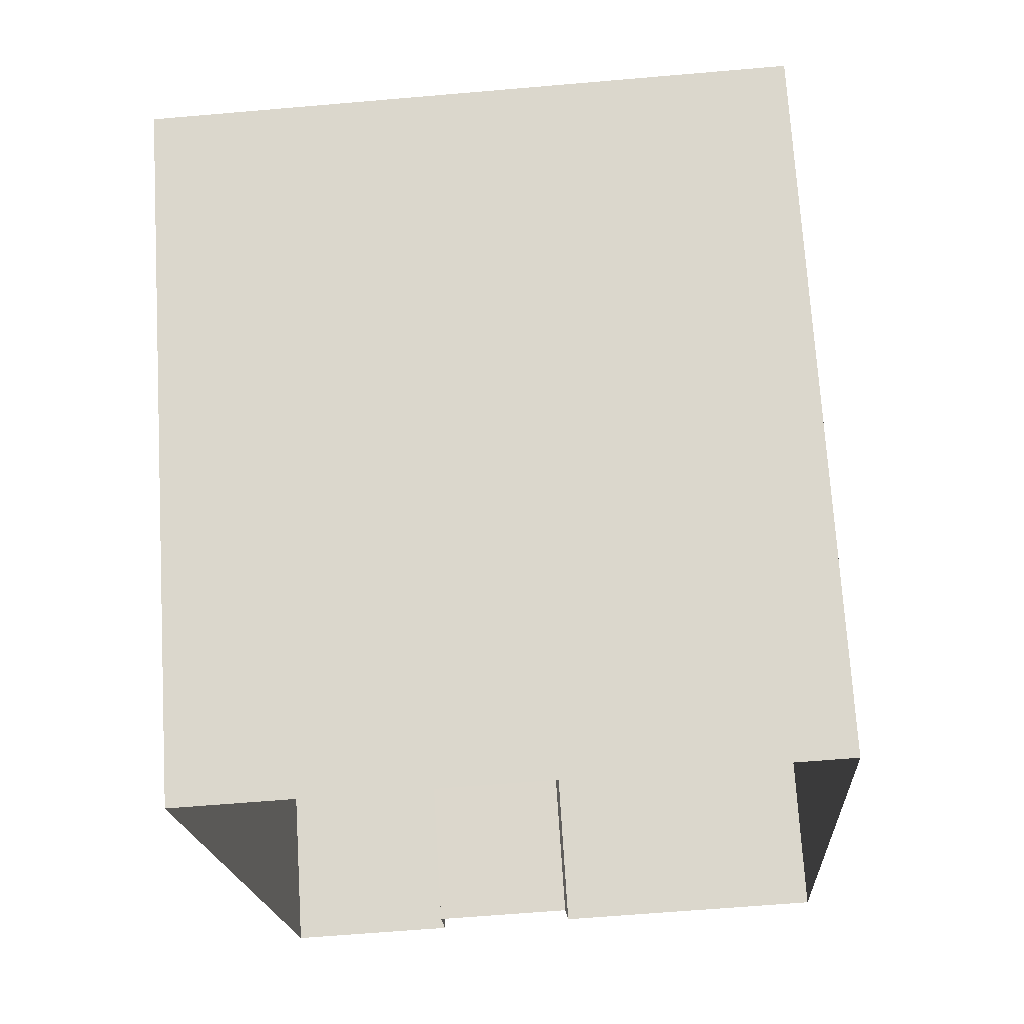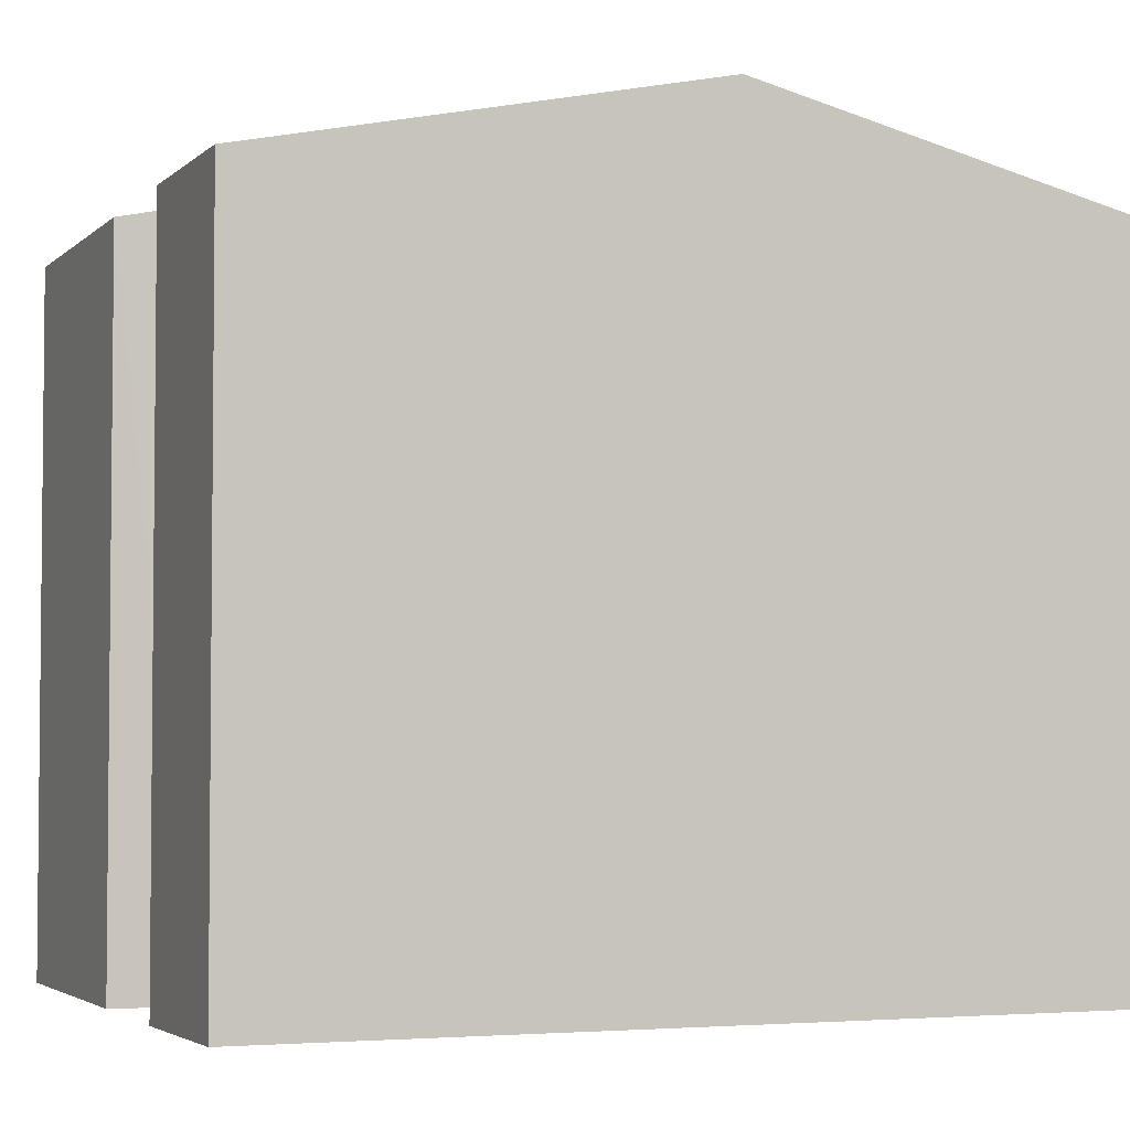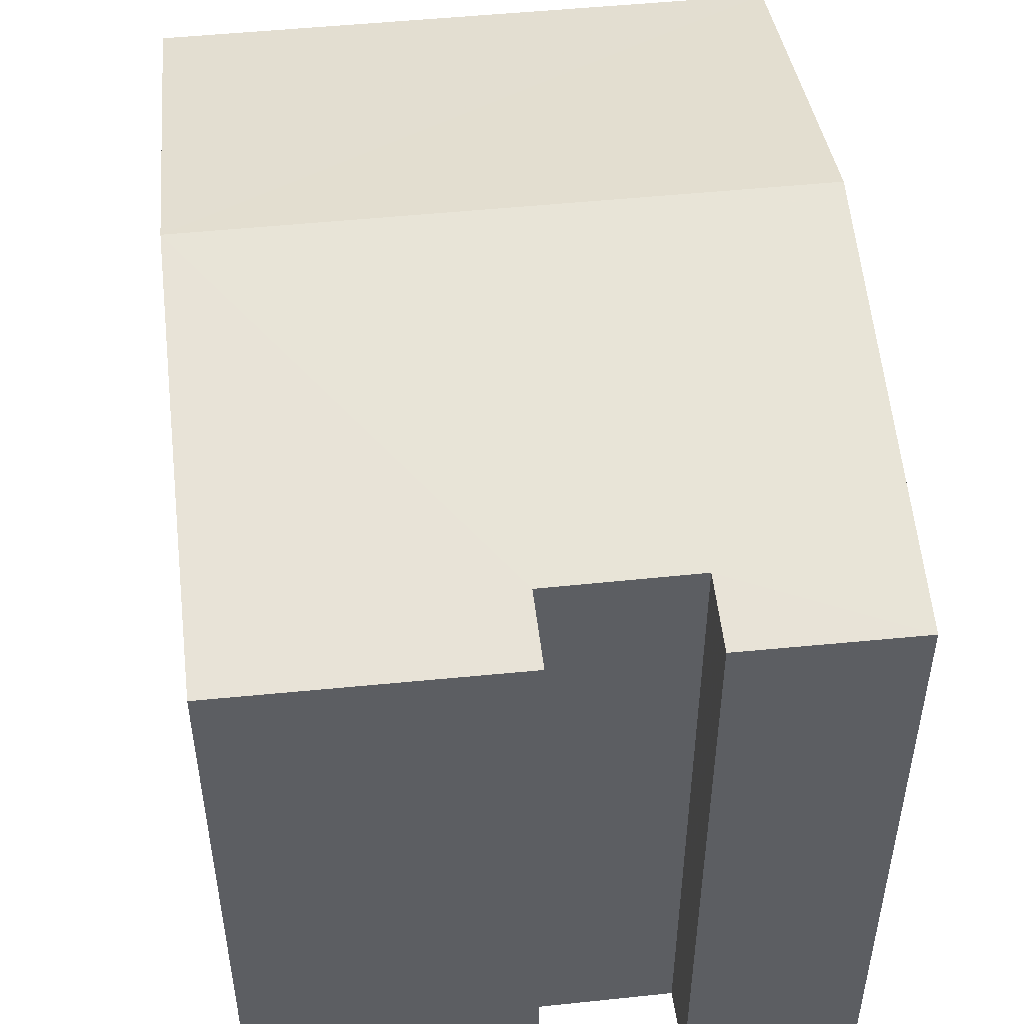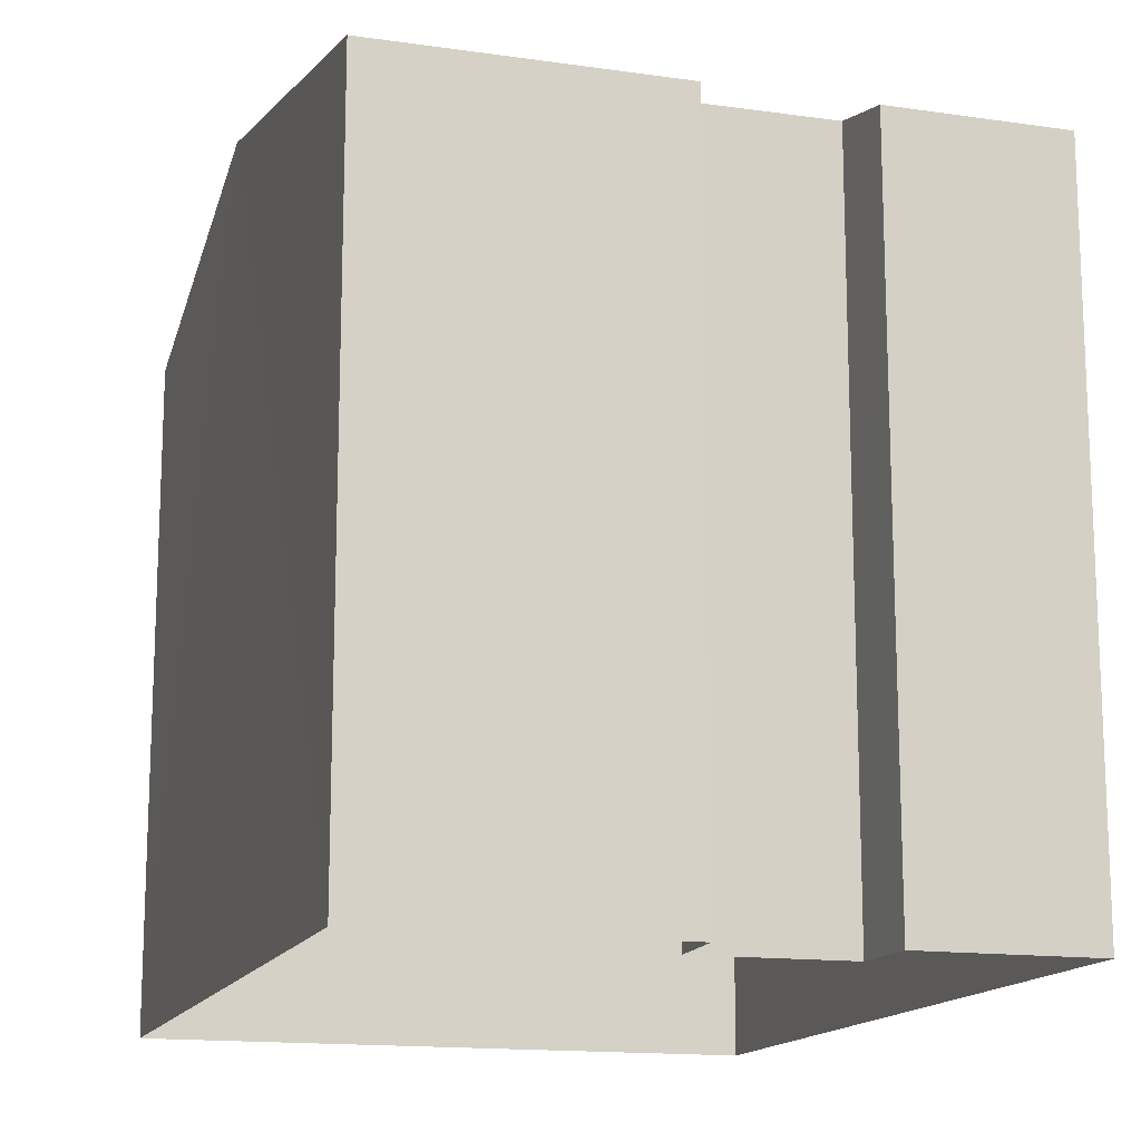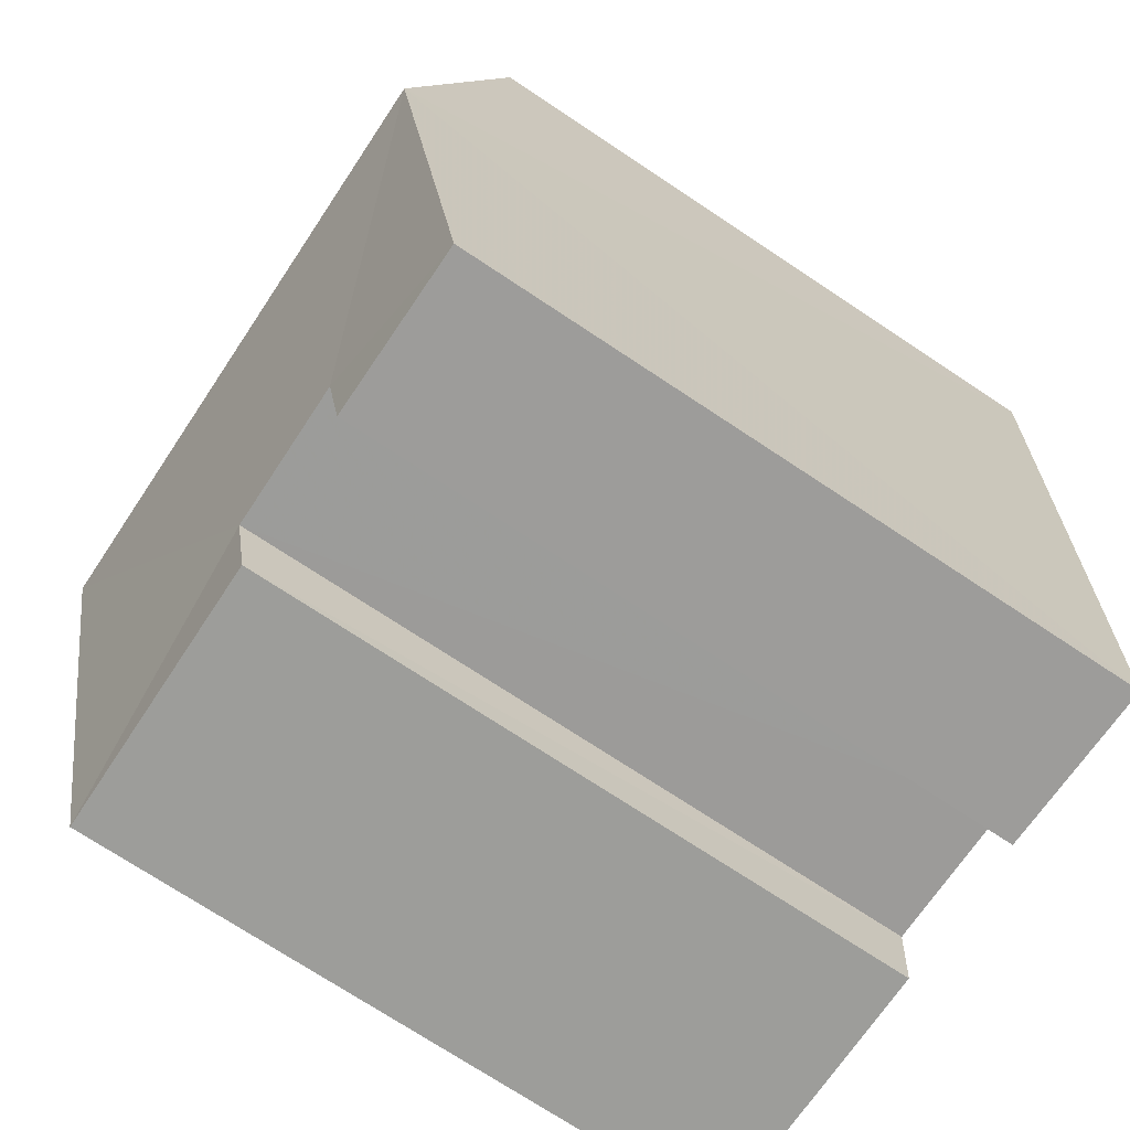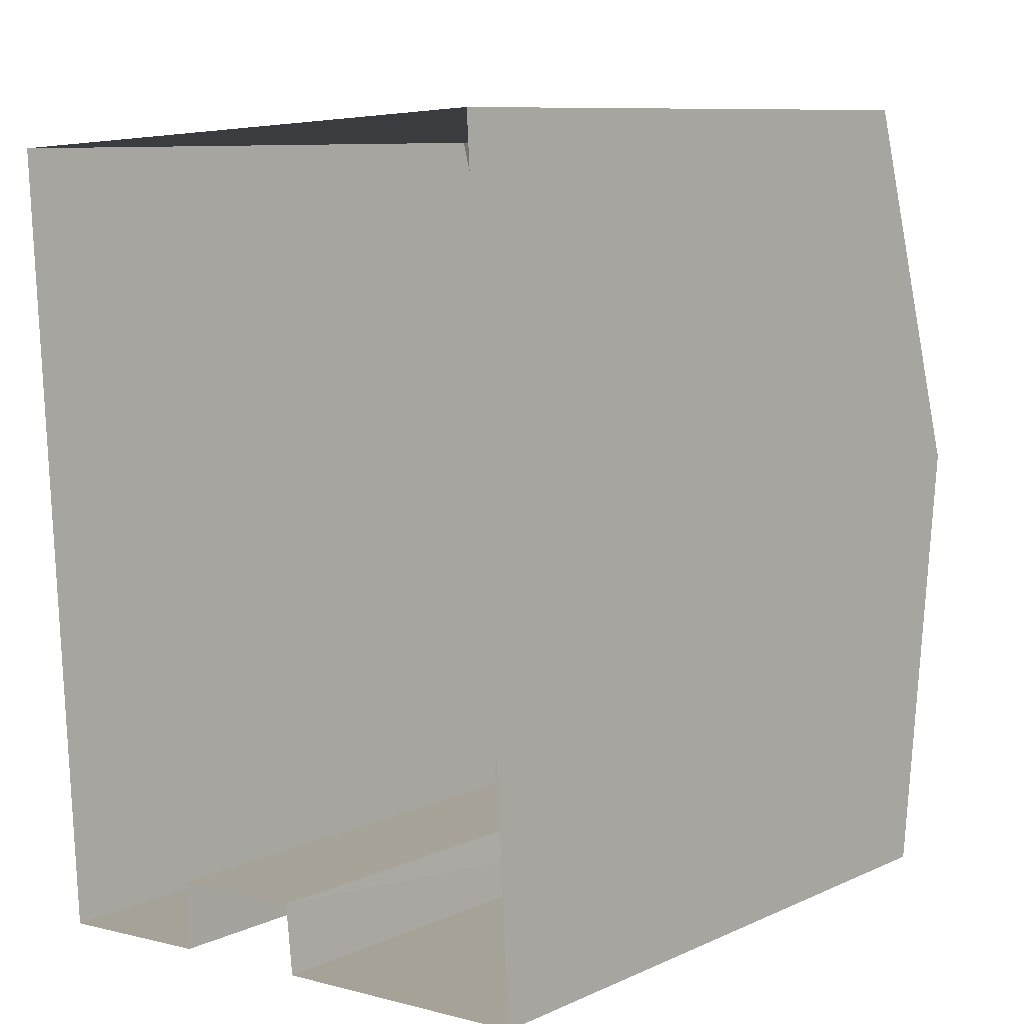
<metadata>
{"format":"obj","ext":"obj","renderer":"f3d","projection":"perspective","resolution":1024,"background":"white","views":[{"elev":71.7,"azim":176.5,"up":"+Y"},{"elev":-3.5,"azim":64.1,"up":"+Z"},{"elev":50.0,"azim":-9.9,"up":"+Z"},{"elev":-14.8,"azim":-20.7,"up":"+Z"},{"elev":-73.5,"azim":56.5,"up":"+Y"},{"elev":9.3,"azim":-139.3,"up":"+Y"}]}
</metadata>
<code>
v -3.73e+05 -1.057e+05 21.95
v -3.73e+05 -1.057e+05 21.95
v -3.73e+05 -1.057e+05 21.95
v -3.73e+05 -1.057e+05 21.94
v -3.73e+05 -1.057e+05 21.95
v -3.73e+05 -1.057e+05 21.94
v -3.73e+05 -1.057e+05 21.95
v -3.73e+05 -1.057e+05 21.95
v -3.73e+05 -1.057e+05 28.99
v -3.73e+05 -1.057e+05 29.96
v -3.73e+05 -1.057e+05 29.15
v -3.73e+05 -1.057e+05 28.99
v -3.73e+05 -1.057e+05 29.96
v -3.73e+05 -1.057e+05 29.15
v -3.73e+05 -1.057e+05 28.99
v -3.73e+05 -1.057e+05 28.99
v -3.73e+05 -1.057e+05 28.98
v -3.73e+05 -1.057e+05 28.98
f 1 2 3
f 2 1 4
f 5 6 7
f 8 5 7
f 6 4 7
f 7 4 1
f 9 10 11
f 9 11 12
f 10 13 14
f 14 13 15
f 14 15 16
f 11 10 14
f 17 18 13
f 10 17 13
f 12 2 9
f 12 3 2
f 9 2 10
f 2 4 10
f 4 17 10
f 18 4 6
f 18 17 4
f 8 15 5
f 8 16 15
f 18 6 13
f 6 5 13
f 5 15 13
f 14 7 1
f 11 14 1
f 12 1 3
f 12 11 1
f 16 8 7
f 14 16 7

</code>
